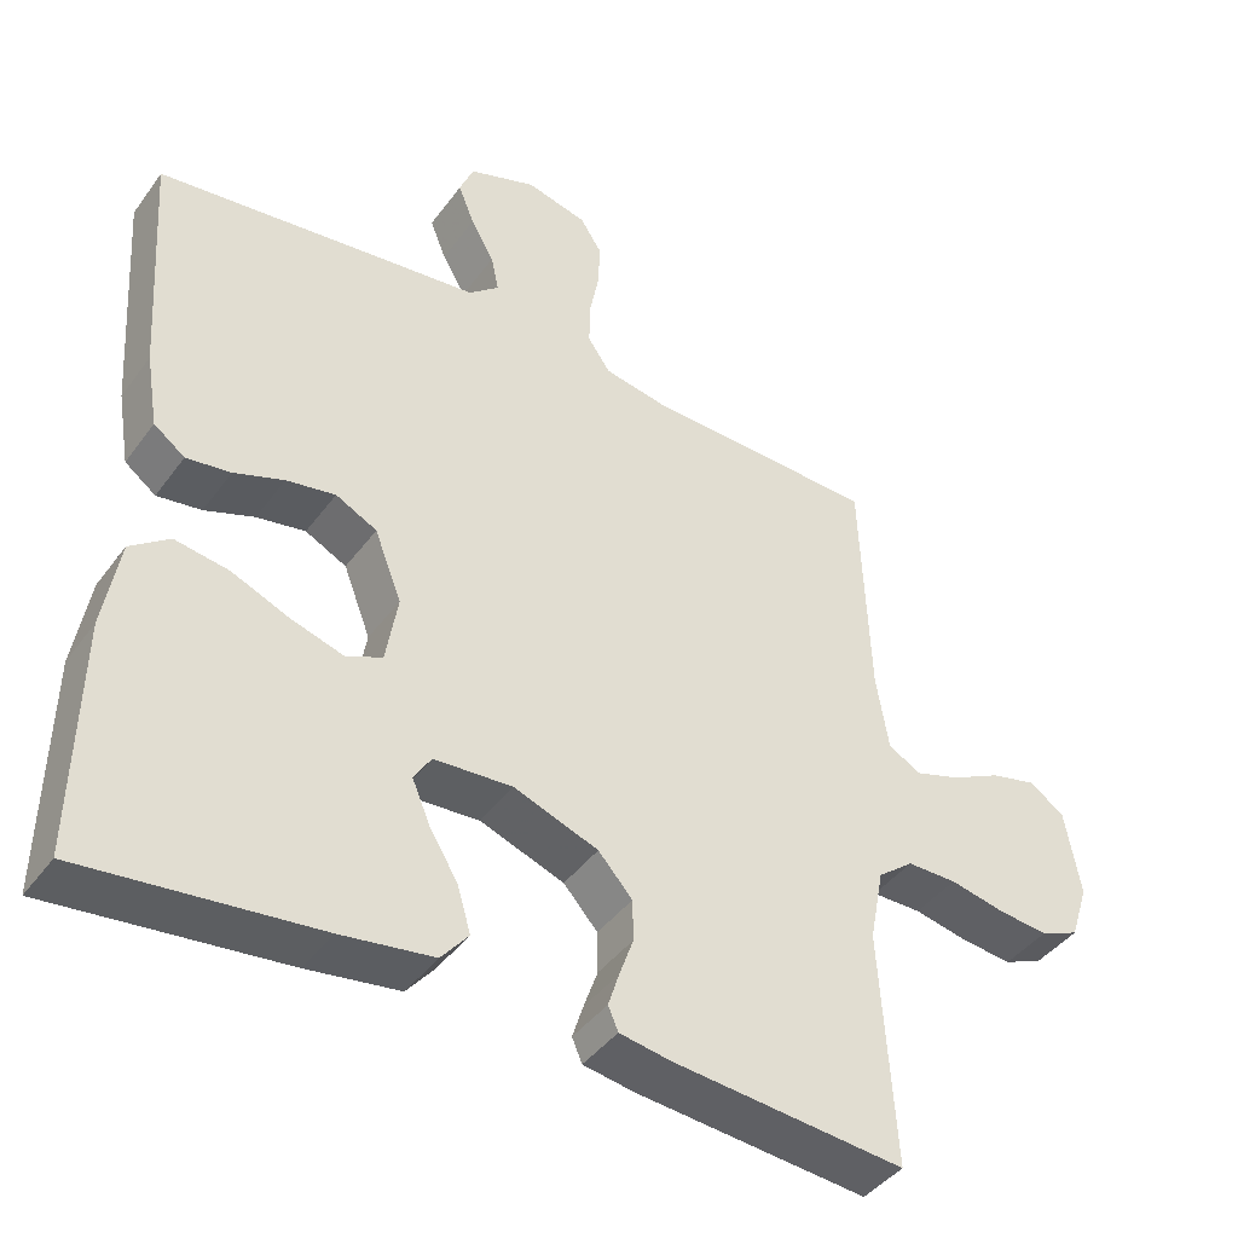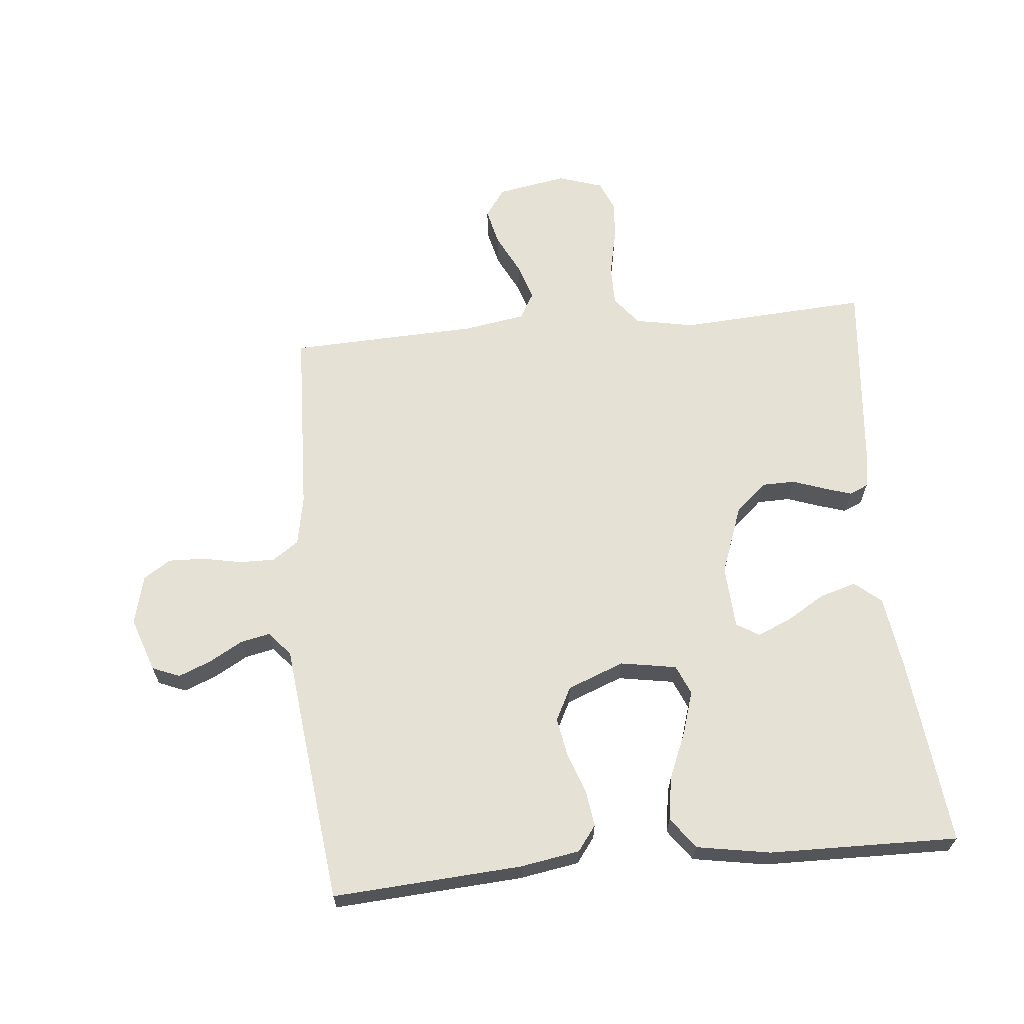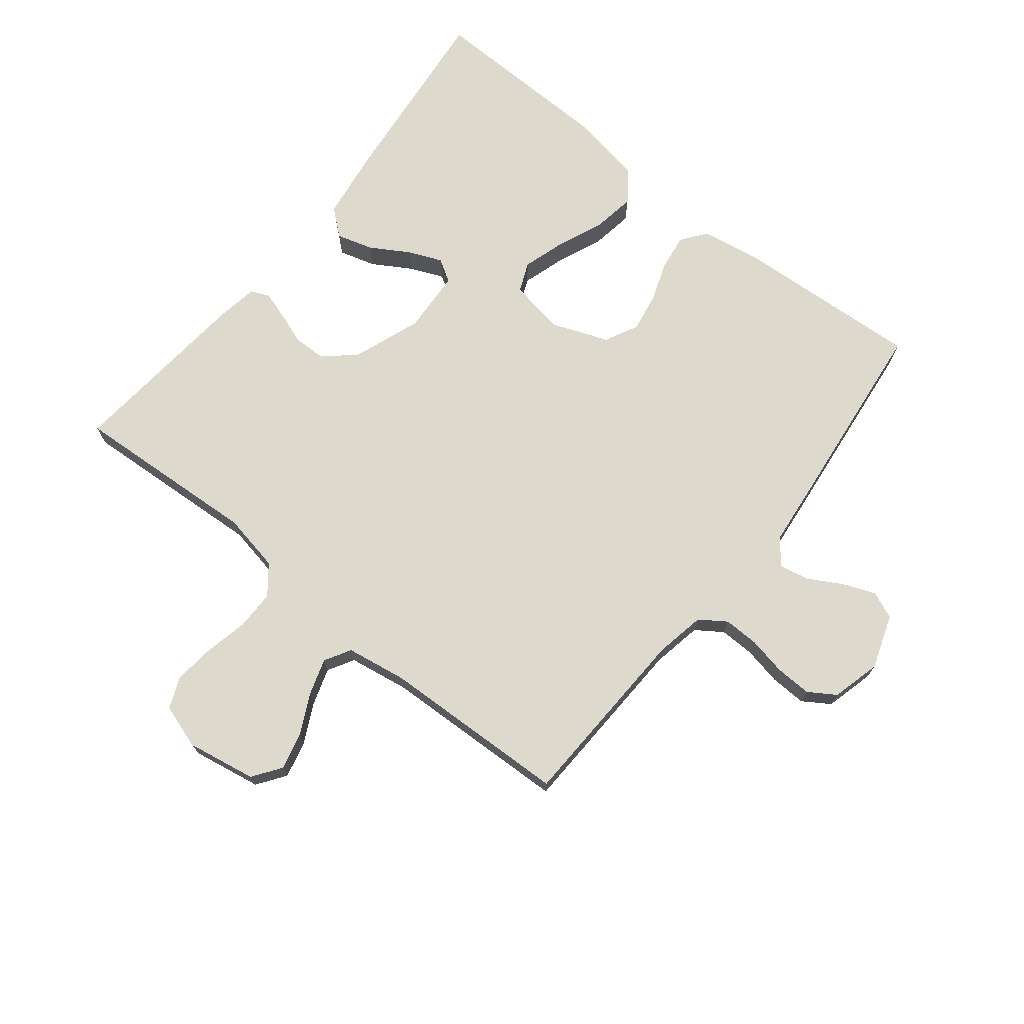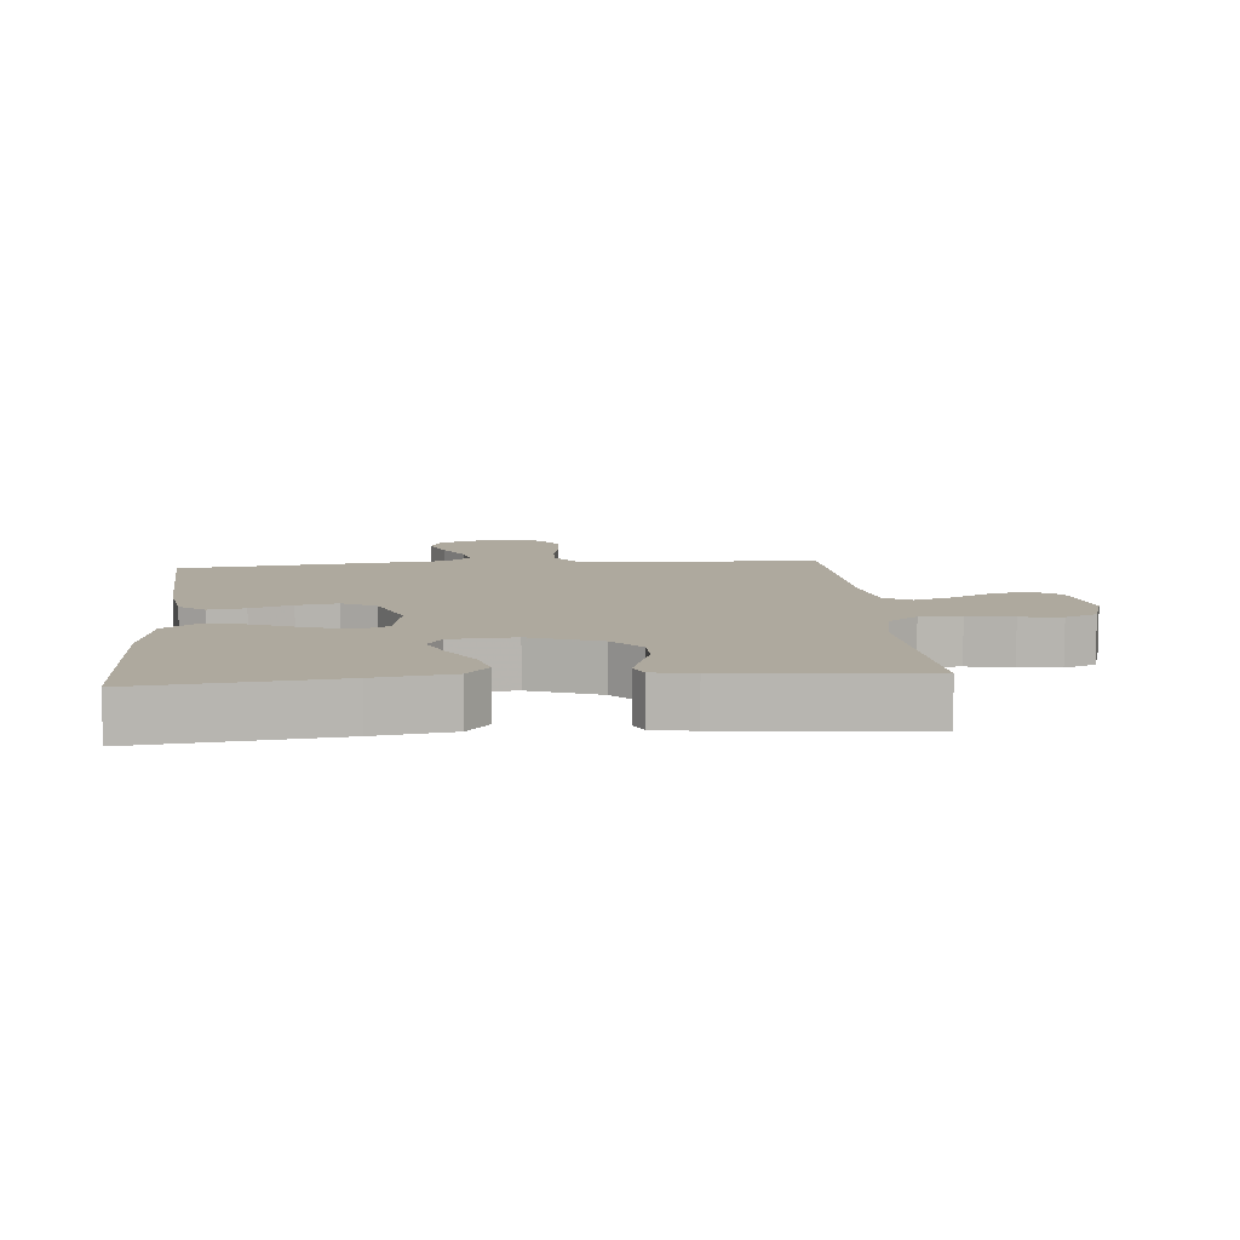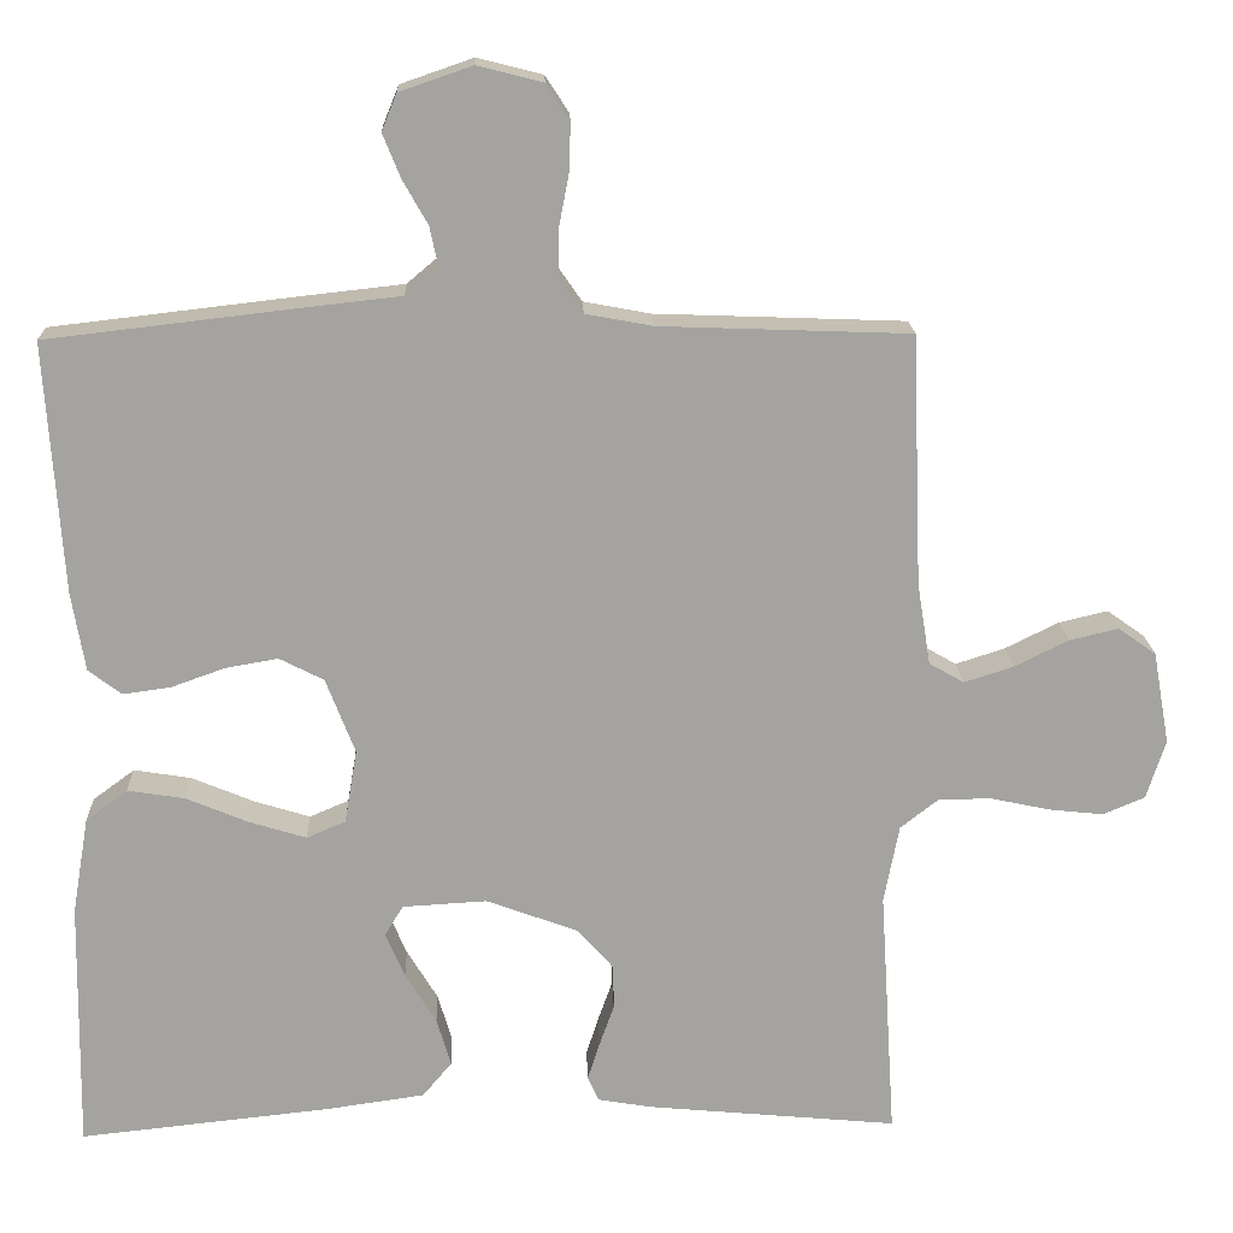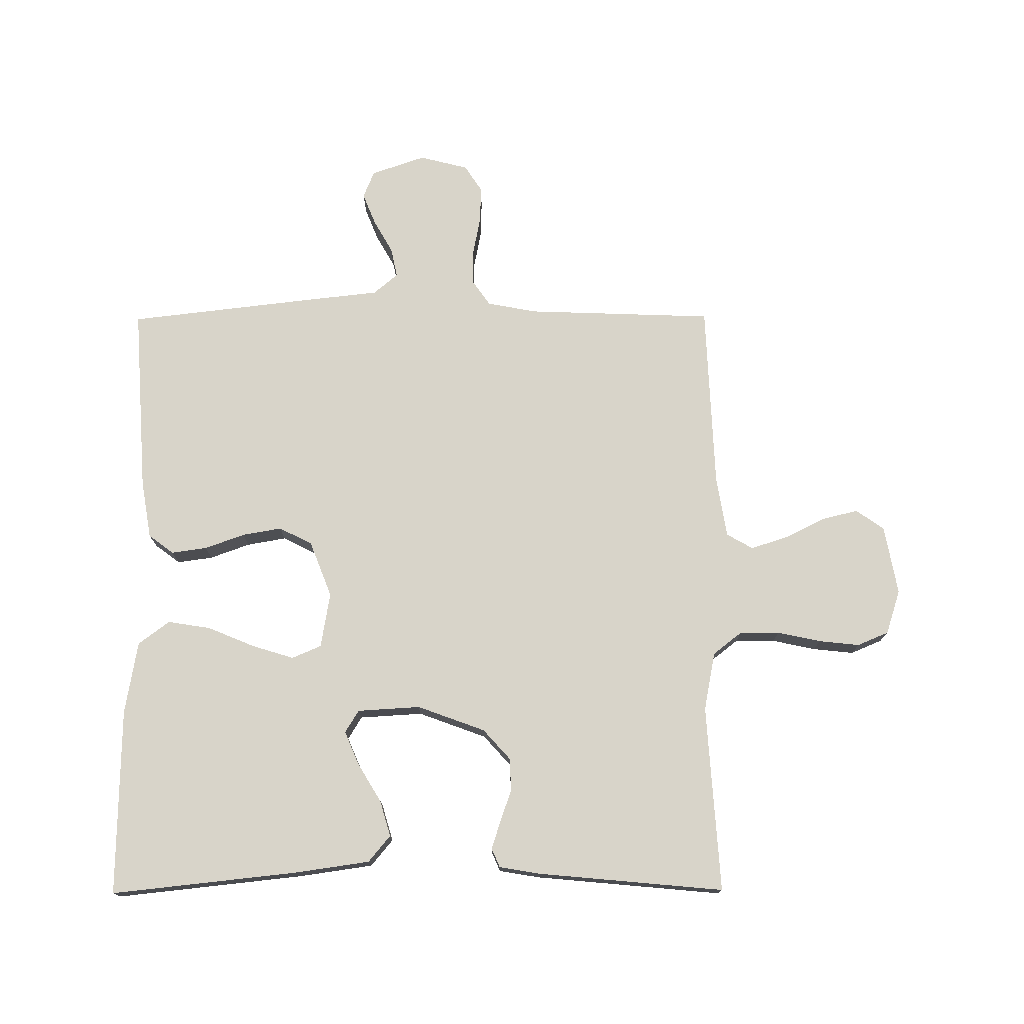
<metadata>
{"format":"obj","ext":"obj","renderer":"f3d","projection":"perspective","resolution":1024,"background":"white","views":[{"elev":-42.0,"azim":146.9,"up":"+Z"},{"elev":64.9,"azim":84.6,"up":"+Y"},{"elev":72.0,"azim":-51.3,"up":"+Y"},{"elev":9.1,"azim":175.0,"up":"+Y"},{"elev":17.4,"azim":178.0,"up":"+Z"},{"elev":75.1,"azim":179.7,"up":"+Y"}]}
</metadata>
<code>
v -0.5 0.07 -0.5
v -0.481 0.07 -0.2
v -0.499 0.07 -0.106
v -0.545 0.07 -0.07
v -0.609 0.07 -0.07
v -0.679 0.07 -0.085
v -0.744 0.07 -0.092
v -0.794 0.07 -0.071
v -0.817 0.07 0
v -0.797 0.07 0.111
v -0.752 0.07 0.143
v -0.693 0.07 0.129
v -0.629 0.07 0.097
v -0.57 0.07 0.078
v -0.528 0.07 0.102
v -0.512 0.07 0.2
v -0.5 0.07 0.5
v -0.2 0.07 0.511
v -0.12 0.07 0.526
v -0.091 0.07 0.568
v -0.092 0.07 0.624
v -0.104 0.07 0.686
v -0.106 0.07 0.744
v -0.078 0.07 0.787
v 0 0.07 0.807
v 0.087 0.07 0.777
v 0.105 0.07 0.733
v 0.084 0.07 0.681
v 0.054 0.07 0.628
v 0.044 0.07 0.581
v 0.083 0.07 0.548
v 0.2 0.07 0.535
v 0.5 0.07 0.5
v 0.48 0.07 0.2
v 0.464 0.07 0.105
v 0.424 0.07 0.075
v 0.367 0.07 0.083
v 0.303 0.07 0.106
v 0.24 0.07 0.117
v 0.187 0.07 0.09
v 0.152 0.07 0
v 0.167 0.07 -0.089
v 0.214 0.07 -0.109
v 0.282 0.07 -0.088
v 0.356 0.07 -0.057
v 0.425 0.07 -0.046
v 0.475 0.07 -0.083
v 0.495 0.07 -0.2
v 0.5 0.07 -0.5
v 0.2 0.07 -0.468
v 0.081 0.07 -0.451
v 0.046 0.07 -0.409
v 0.063 0.07 -0.351
v 0.1 0.07 -0.29
v 0.123 0.07 -0.236
v 0.101 0.07 -0.2
v 0 0.07 -0.194
v -0.109 0.07 -0.234
v -0.153 0.07 -0.283
v -0.154 0.07 -0.336
v -0.136 0.07 -0.387
v -0.122 0.07 -0.431
v -0.135 0.07 -0.461
v -0.2 0.07 -0.472
v -0.5 0 -0.5
v -0.481 0 -0.2
v -0.499 0 -0.106
v -0.545 0 -0.07
v -0.609 0 -0.07
v -0.679 0 -0.085
v -0.744 0 -0.092
v -0.794 0 -0.071
v -0.817 0 0
v -0.797 0 0.111
v -0.752 0 0.143
v -0.693 0 0.129
v -0.629 0 0.097
v -0.57 0 0.078
v -0.528 0 0.102
v -0.512 0 0.2
v -0.5 0 0.5
v -0.2 0 0.511
v -0.12 0 0.526
v -0.091 0 0.568
v -0.092 0 0.624
v -0.104 0 0.686
v -0.106 0 0.744
v -0.078 0 0.787
v 0 0 0.807
v 0.087 0 0.777
v 0.105 0 0.733
v 0.084 0 0.681
v 0.054 0 0.628
v 0.044 0 0.581
v 0.083 0 0.548
v 0.2 0 0.535
v 0.5 0 0.5
v 0.48 0 0.2
v 0.464 0 0.105
v 0.424 0 0.075
v 0.367 0 0.083
v 0.303 0 0.106
v 0.24 0 0.117
v 0.187 0 0.09
v 0.152 0 0
v 0.167 0 -0.089
v 0.214 0 -0.109
v 0.282 0 -0.088
v 0.356 0 -0.057
v 0.425 0 -0.046
v 0.475 0 -0.083
v 0.495 0 -0.2
v 0.5 0 -0.5
v 0.2 0 -0.468
v 0.081 0 -0.451
v 0.046 0 -0.409
v 0.063 0 -0.351
v 0.1 0 -0.29
v 0.123 0 -0.236
v 0.101 0 -0.2
v 0 0 -0.194
v -0.109 0 -0.234
v -0.153 0 -0.283
v -0.154 0 -0.336
v -0.136 0 -0.387
v -0.122 0 -0.431
v -0.135 0 -0.461
v -0.2 0 -0.472
f 64 1 2
f 63 64 2
f 62 63 2
f 61 62 2
f 60 61 2
f 59 60 2 3
f 58 59 3 4
f 57 58 4
f 56 57 4
f 52 53 54
f 51 52 54
f 50 51 54
f 49 50 54
f 48 49 54
f 47 48 54
f 46 47 54
f 45 46 54
f 44 45 54
f 43 44 54 55
f 42 43 55 56
f 36 37 38
f 35 36 38
f 34 35 38
f 33 34 38
f 32 33 38
f 31 32 38
f 30 31 38 39
f 27 28 29
f 26 27 29
f 25 26 29
f 24 25 29
f 23 24 29
f 22 23 29
f 21 22 29
f 20 21 29 30
f 30 39 40
f 20 30 40
f 19 20 40
f 16 17 18
f 19 40 41
f 18 19 41
f 16 18 41
f 15 16 41
f 11 12 13
f 10 11 13
f 9 10 13
f 8 9 13
f 7 8 13
f 6 7 13
f 5 6 13
f 4 5 13 14
f 41 42 56
f 15 41 56
f 14 15 56
f 4 14 56
f 66 65 128
f 66 128 127
f 66 127 126
f 66 126 125
f 66 125 124
f 67 66 124 123
f 68 67 123 122
f 68 122 121
f 68 121 120
f 118 117 116
f 118 116 115
f 118 115 114
f 118 114 113
f 118 113 112
f 118 112 111
f 118 111 110
f 118 110 109
f 118 109 108
f 119 118 108 107
f 120 119 107 106
f 102 101 100
f 102 100 99
f 102 99 98
f 102 98 97
f 102 97 96
f 102 96 95
f 103 102 95 94
f 93 92 91
f 93 91 90
f 93 90 89
f 93 89 88
f 93 88 87
f 93 87 86
f 93 86 85
f 94 93 85 84
f 104 103 94
f 104 94 84
f 104 84 83
f 82 81 80
f 105 104 83
f 105 83 82
f 105 82 80
f 105 80 79
f 77 76 75
f 77 75 74
f 77 74 73
f 77 73 72
f 77 72 71
f 77 71 70
f 77 70 69
f 78 77 69 68
f 120 106 105
f 120 105 79
f 120 79 78
f 120 78 68
f 1 65 66 2
f 2 66 67 3
f 3 67 68 4
f 4 68 69 5
f 5 69 70 6
f 6 70 71 7
f 7 71 72 8
f 8 72 73 9
f 9 73 74 10
f 10 74 75 11
f 11 75 76 12
f 12 76 77 13
f 13 77 78 14
f 14 78 79 15
f 15 79 80 16
f 16 80 81 17
f 17 81 82 18
f 18 82 83 19
f 19 83 84 20
f 20 84 85 21
f 21 85 86 22
f 22 86 87 23
f 23 87 88 24
f 24 88 89 25
f 25 89 90 26
f 26 90 91 27
f 27 91 92 28
f 28 92 93 29
f 29 93 94 30
f 30 94 95 31
f 31 95 96 32
f 32 96 97 33
f 33 97 98 34
f 34 98 99 35
f 35 99 100 36
f 36 100 101 37
f 37 101 102 38
f 38 102 103 39
f 39 103 104 40
f 40 104 105 41
f 41 105 106 42
f 42 106 107 43
f 43 107 108 44
f 44 108 109 45
f 45 109 110 46
f 46 110 111 47
f 47 111 112 48
f 48 112 113 49
f 49 113 114 50
f 50 114 115 51
f 51 115 116 52
f 52 116 117 53
f 53 117 118 54
f 54 118 119 55
f 55 119 120 56
f 56 120 121 57
f 57 121 122 58
f 58 122 123 59
f 59 123 124 60
f 60 124 125 61
f 61 125 126 62
f 62 126 127 63
f 63 127 128 64
f 64 128 65 1

</code>
